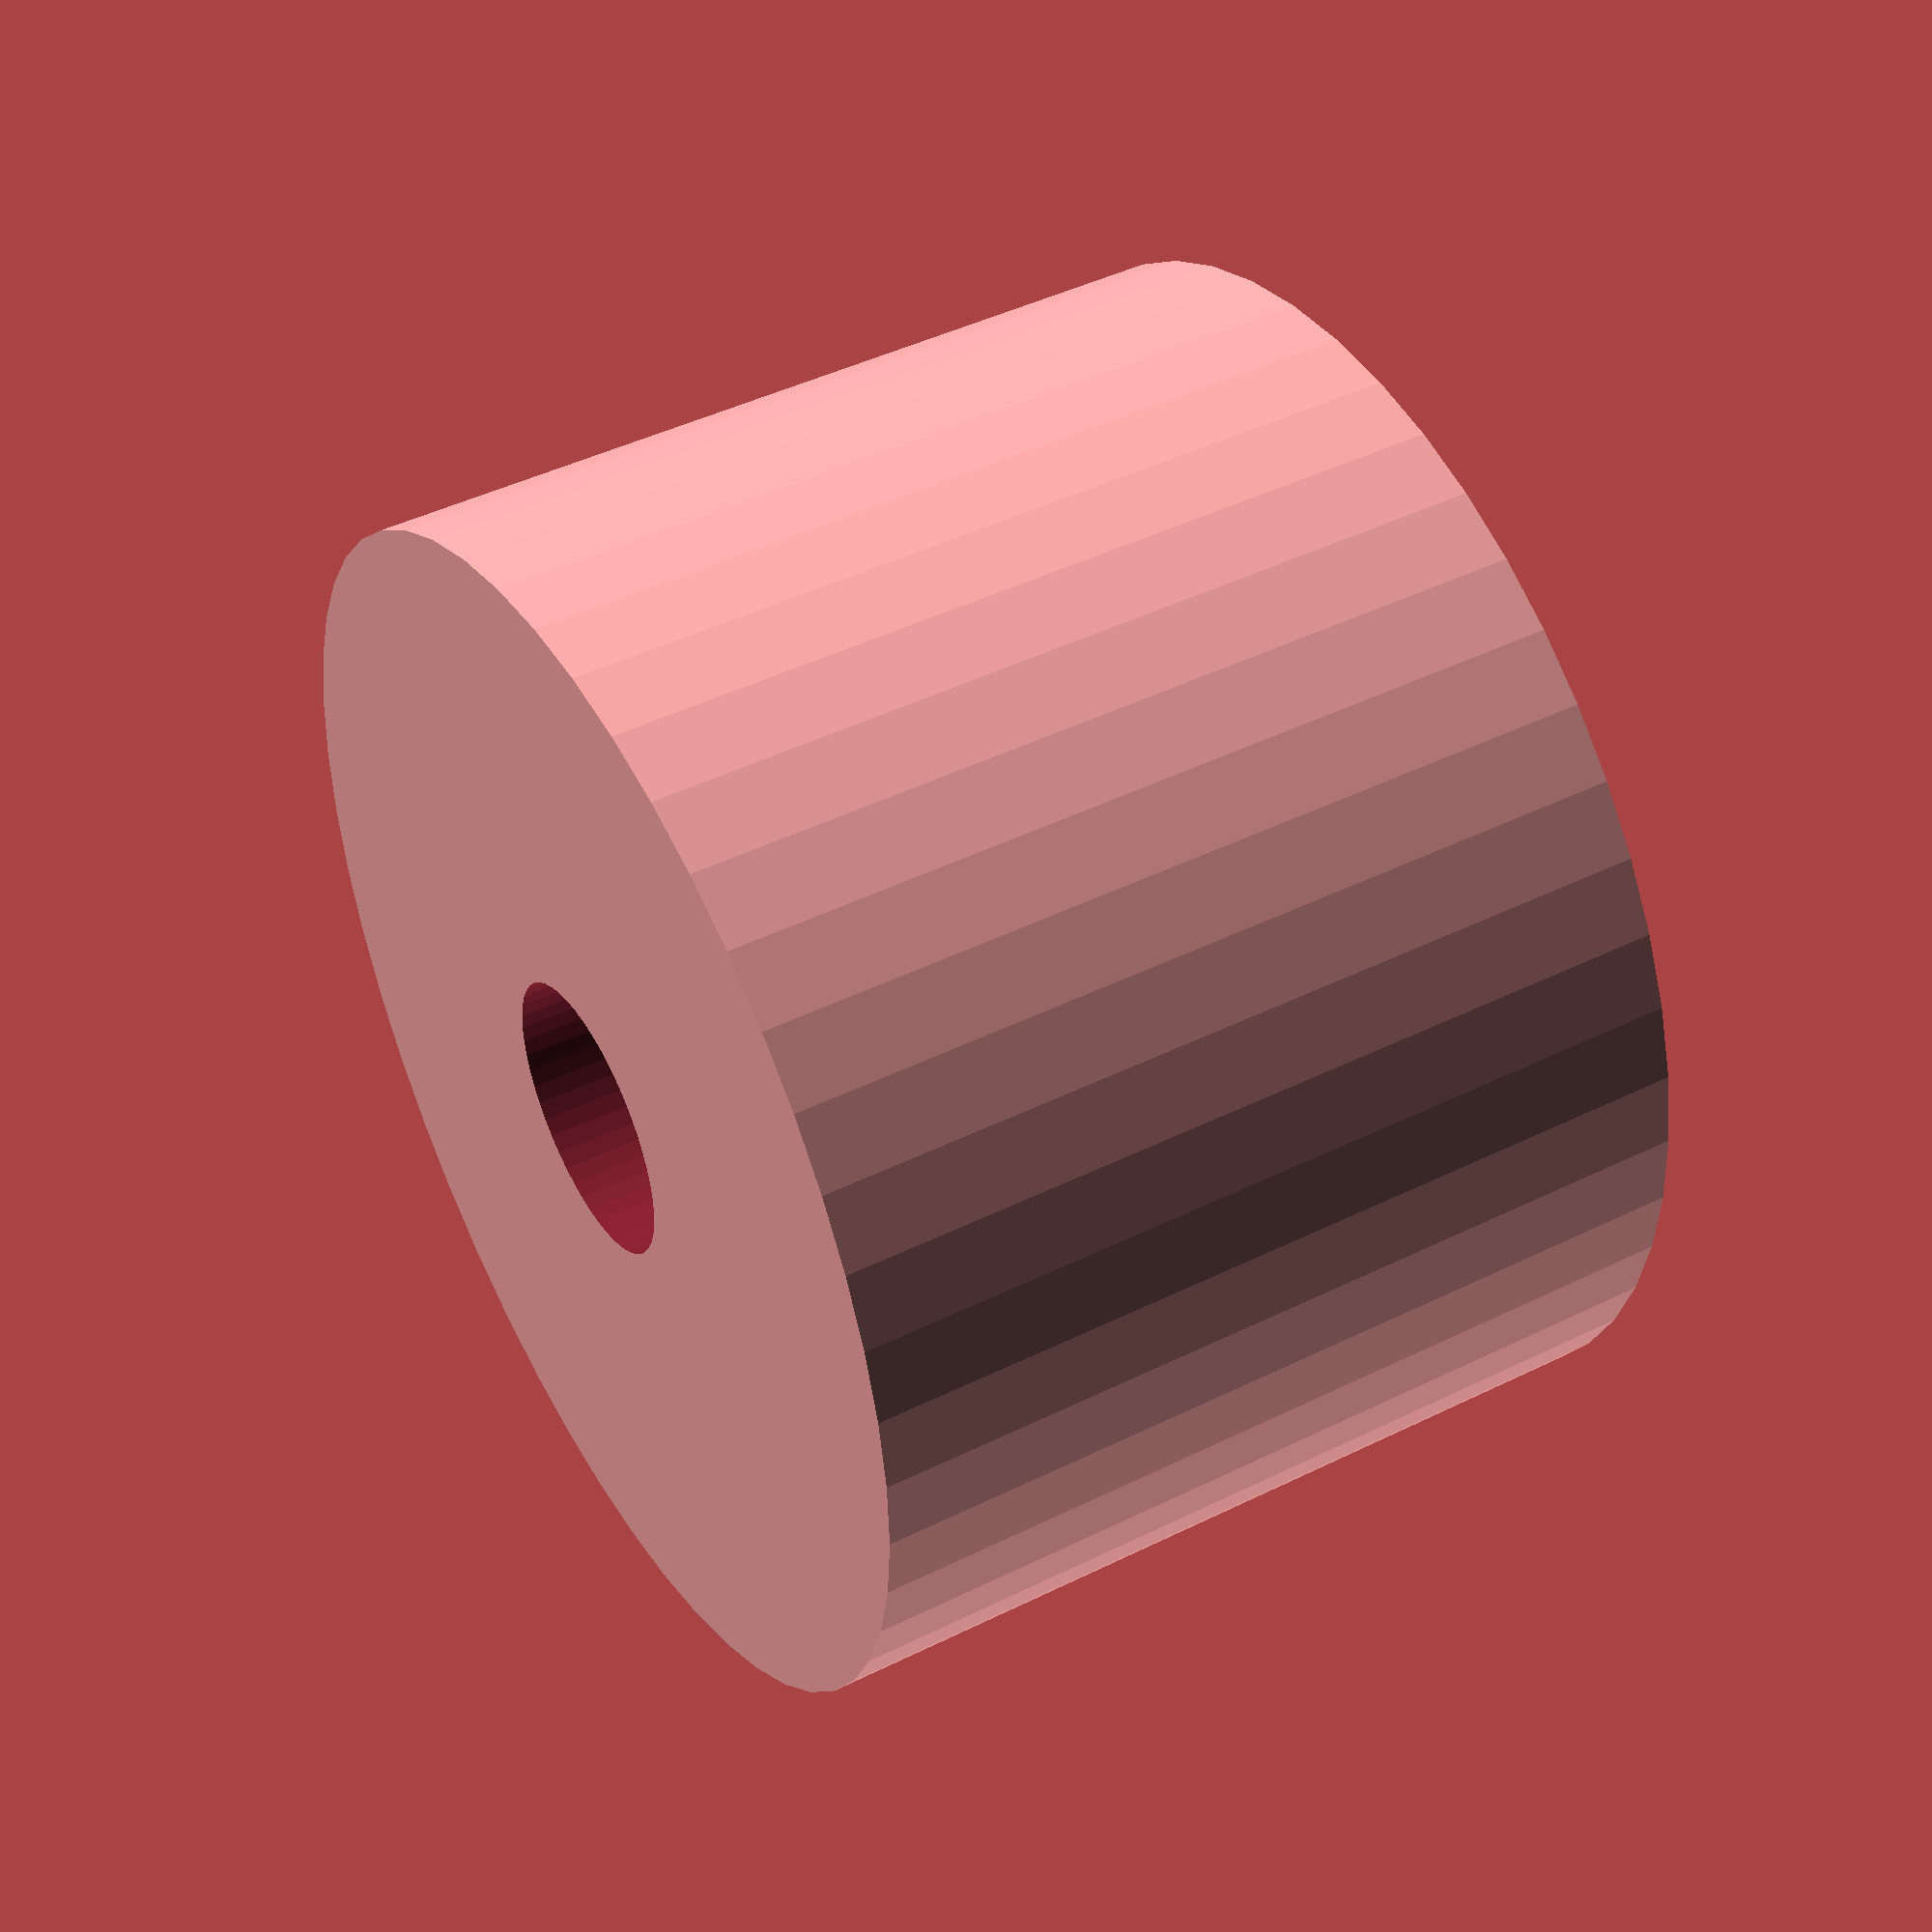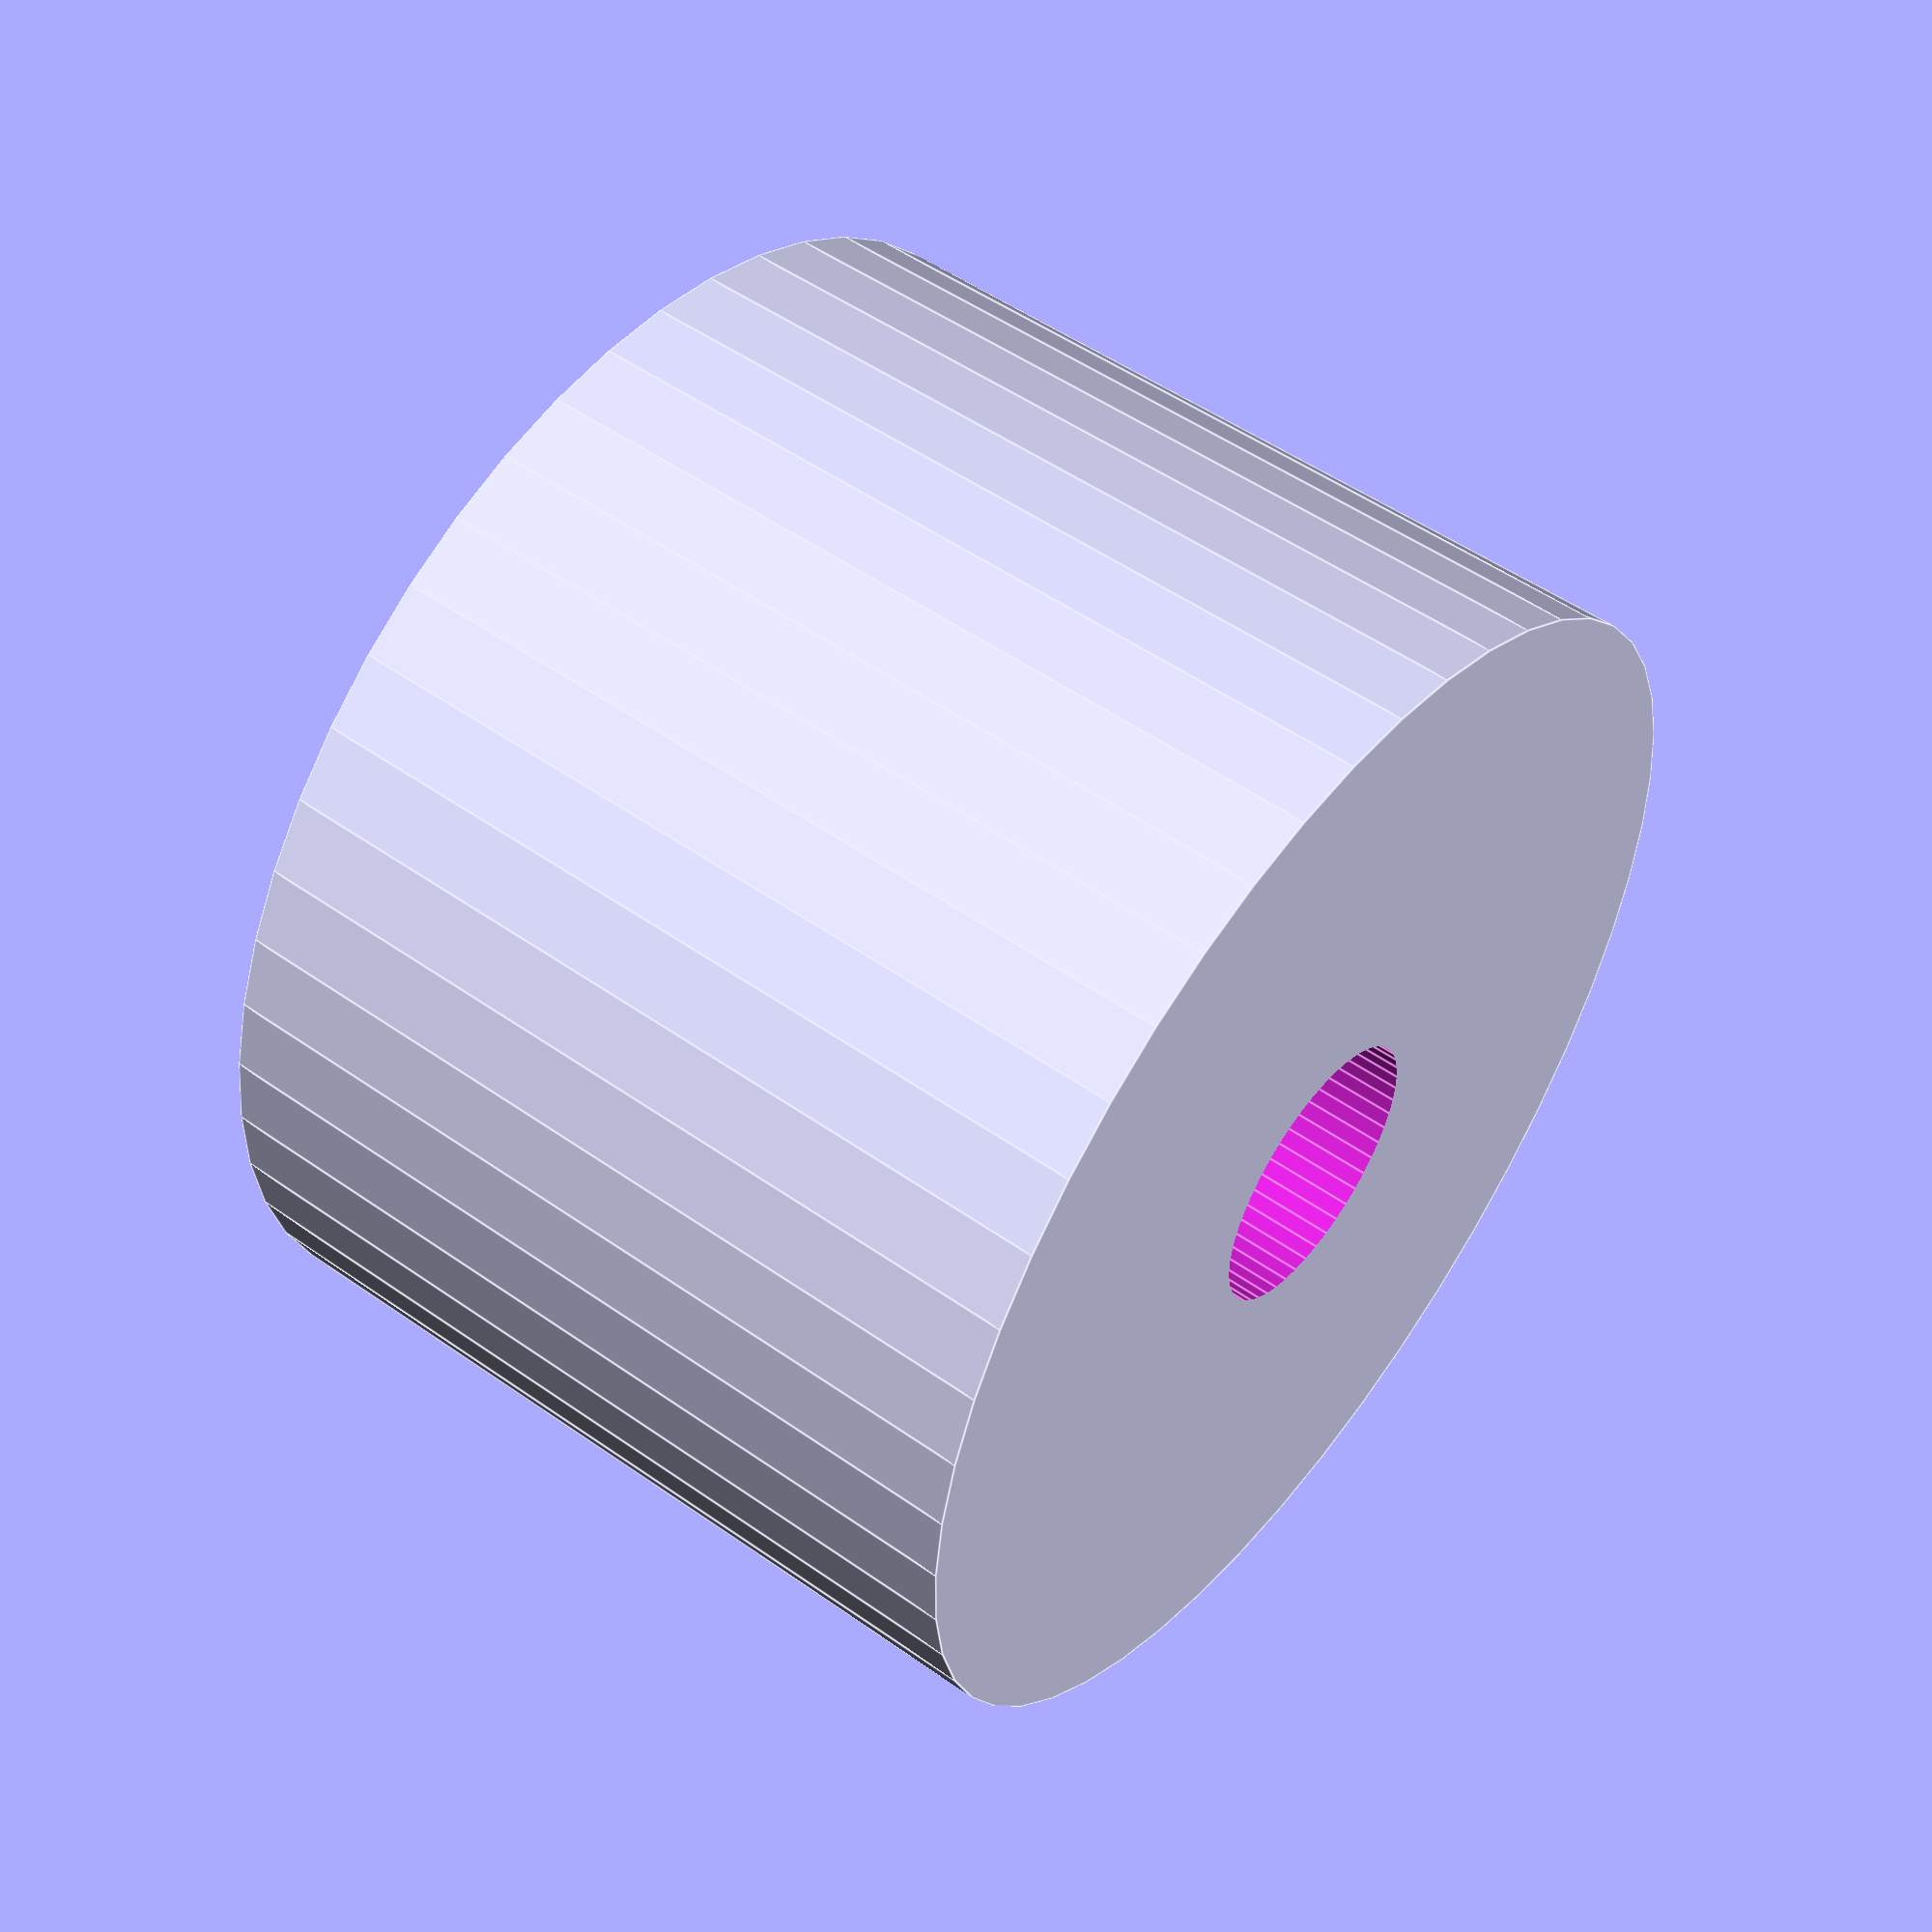
<openscad>
$fn = 50;


difference() {
	union() {
		translate(v = [0, 0, -12.0000000000]) {
			cylinder(h = 24, r = 17.0000000000);
		}
	}
	union() {
		translate(v = [0, 0, -100.0000000000]) {
			cylinder(h = 200, r = 4);
		}
	}
}
</openscad>
<views>
elev=315.5 azim=244.2 roll=240.1 proj=p view=wireframe
elev=308.5 azim=269.8 roll=127.4 proj=p view=edges
</views>
